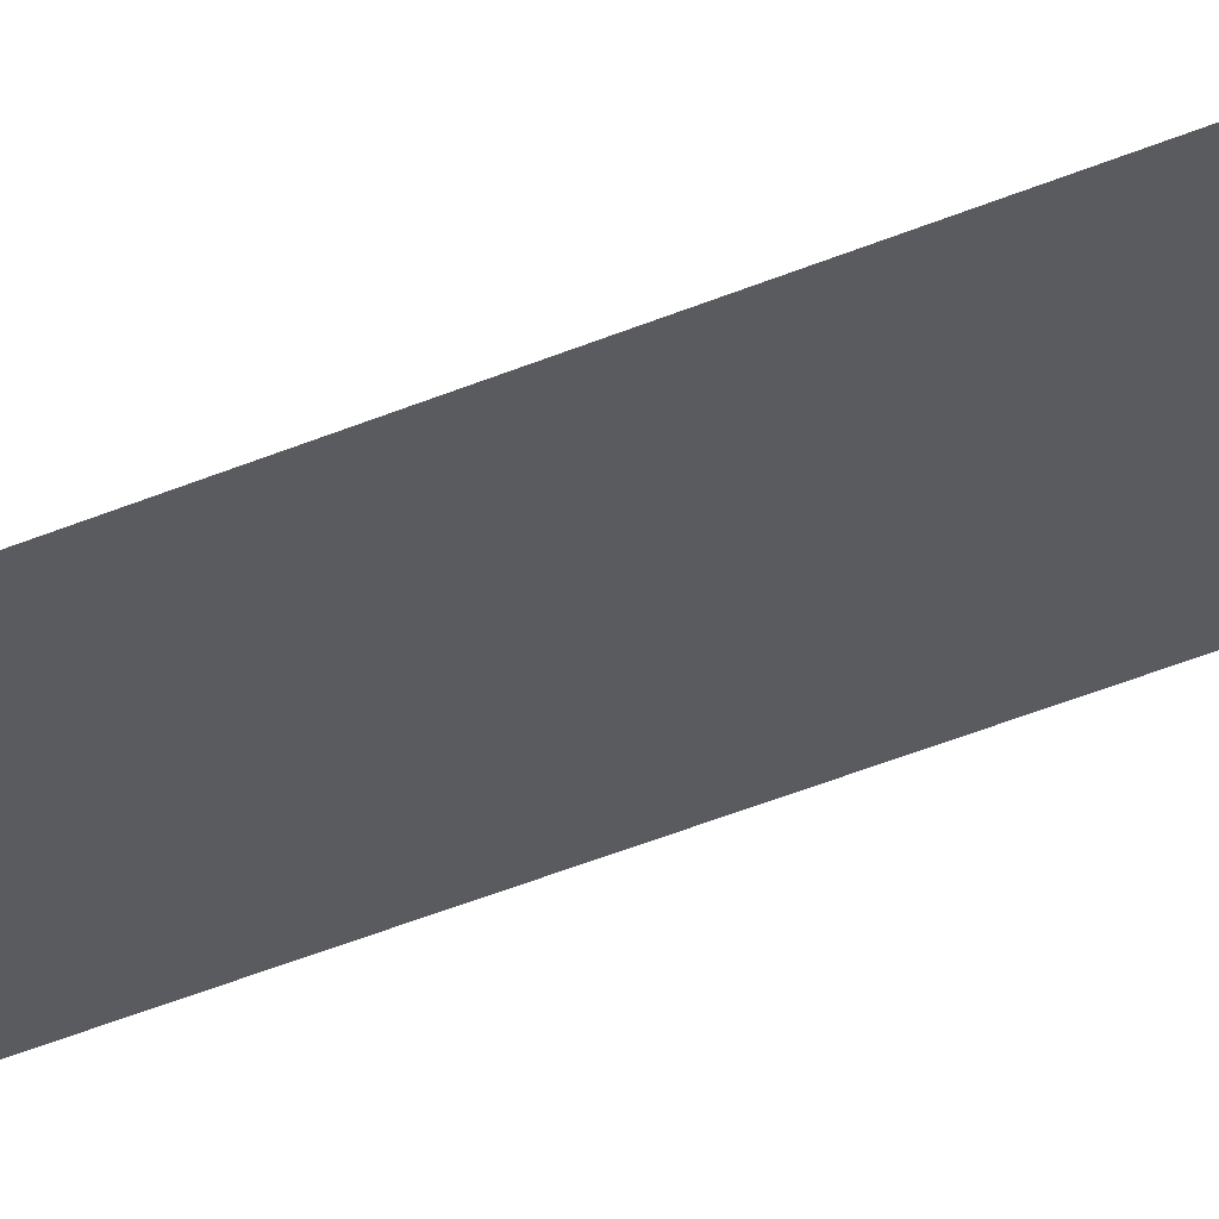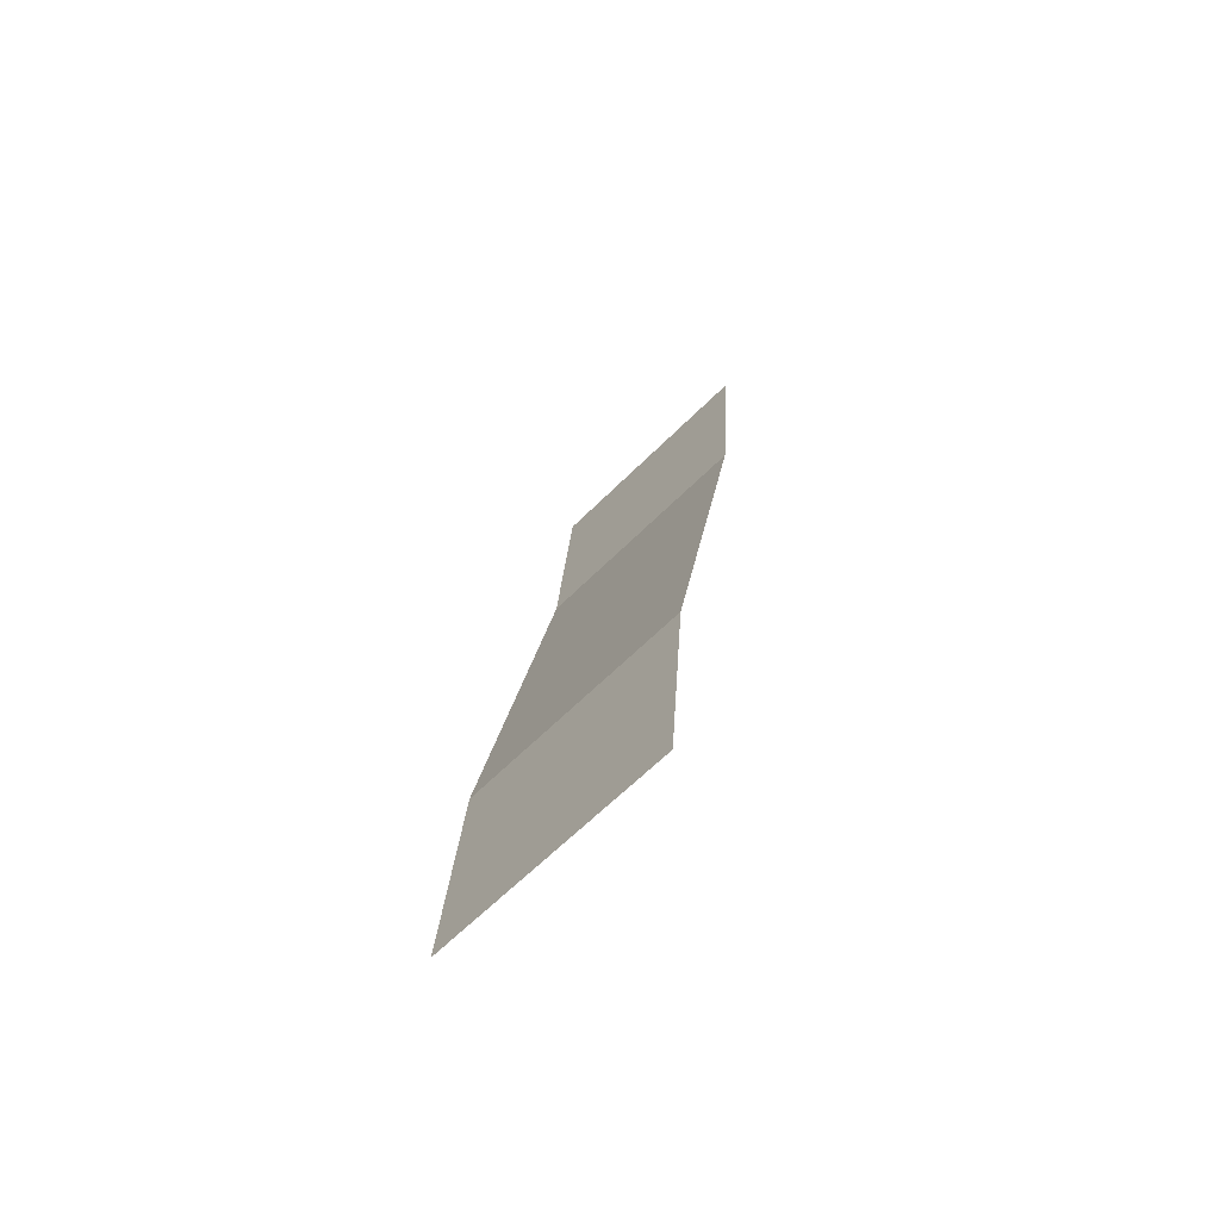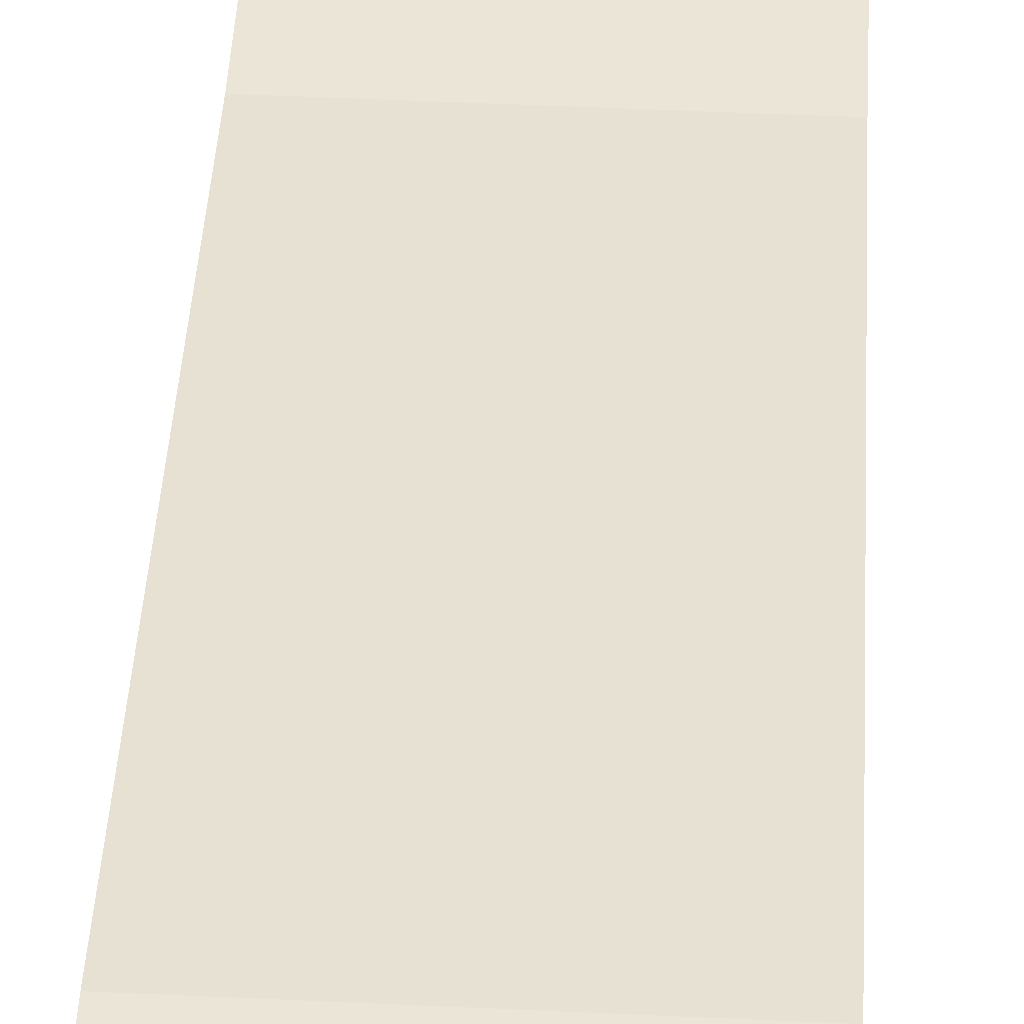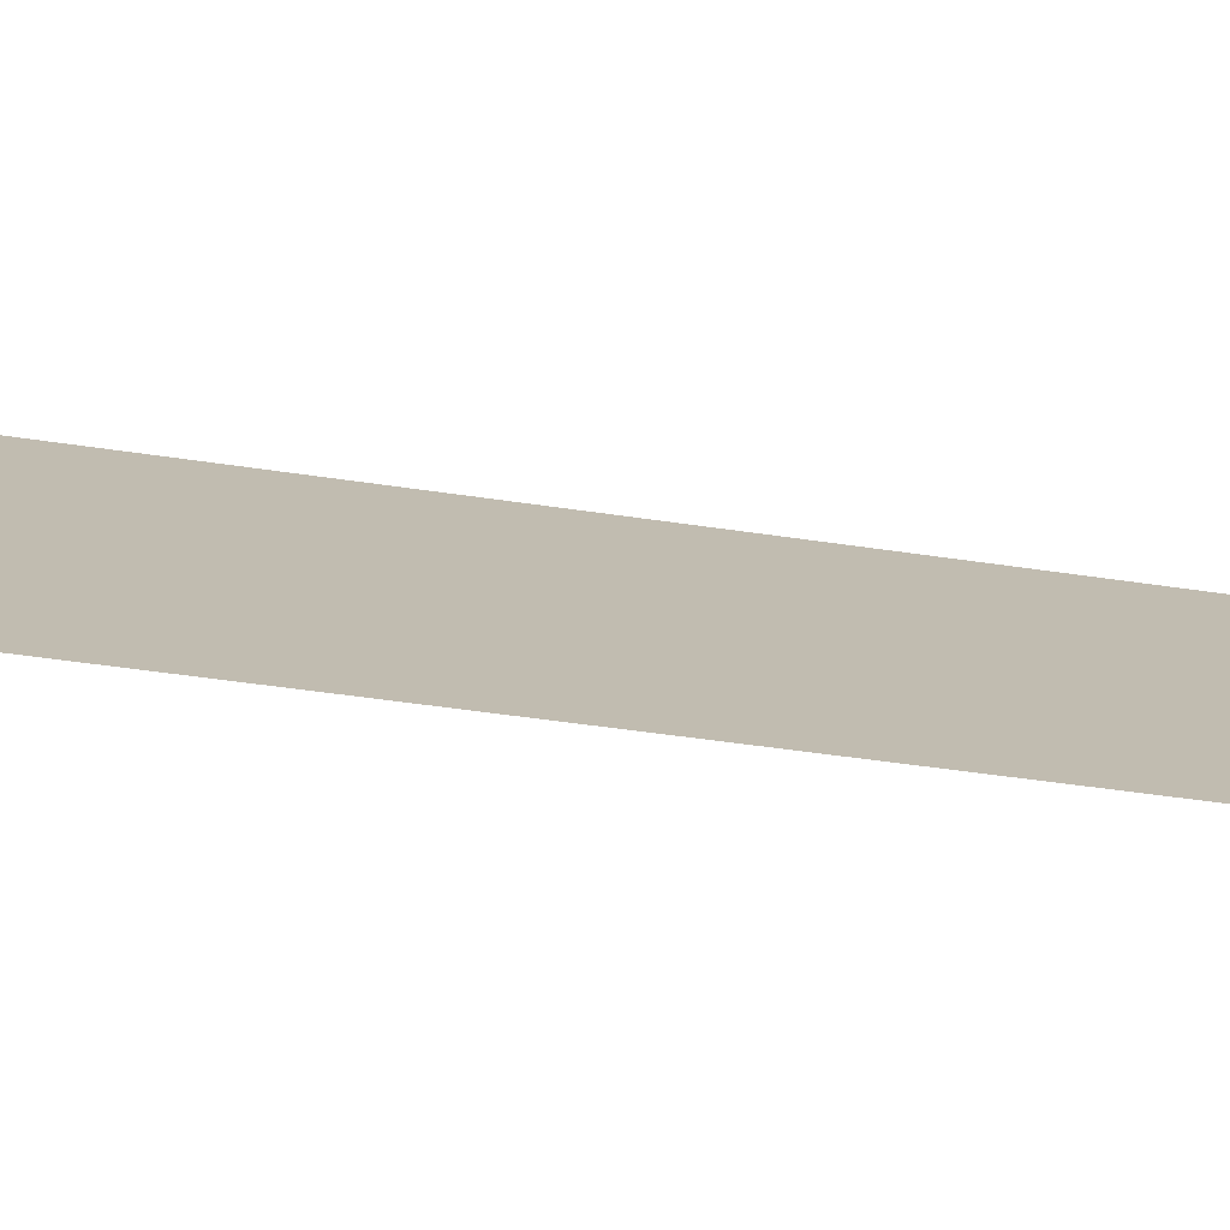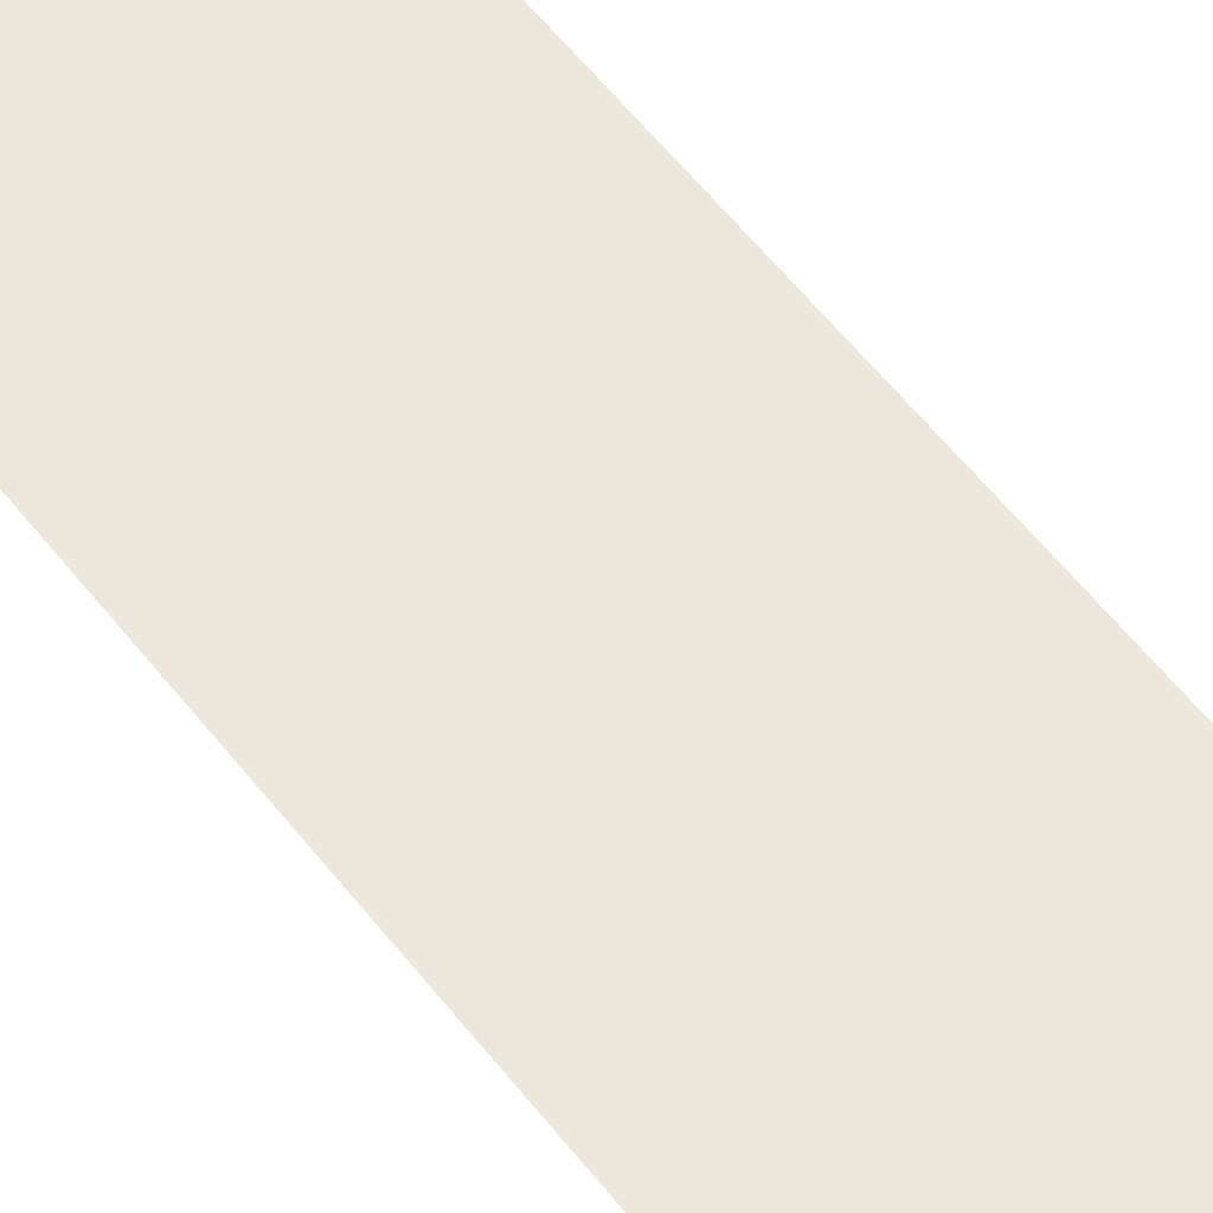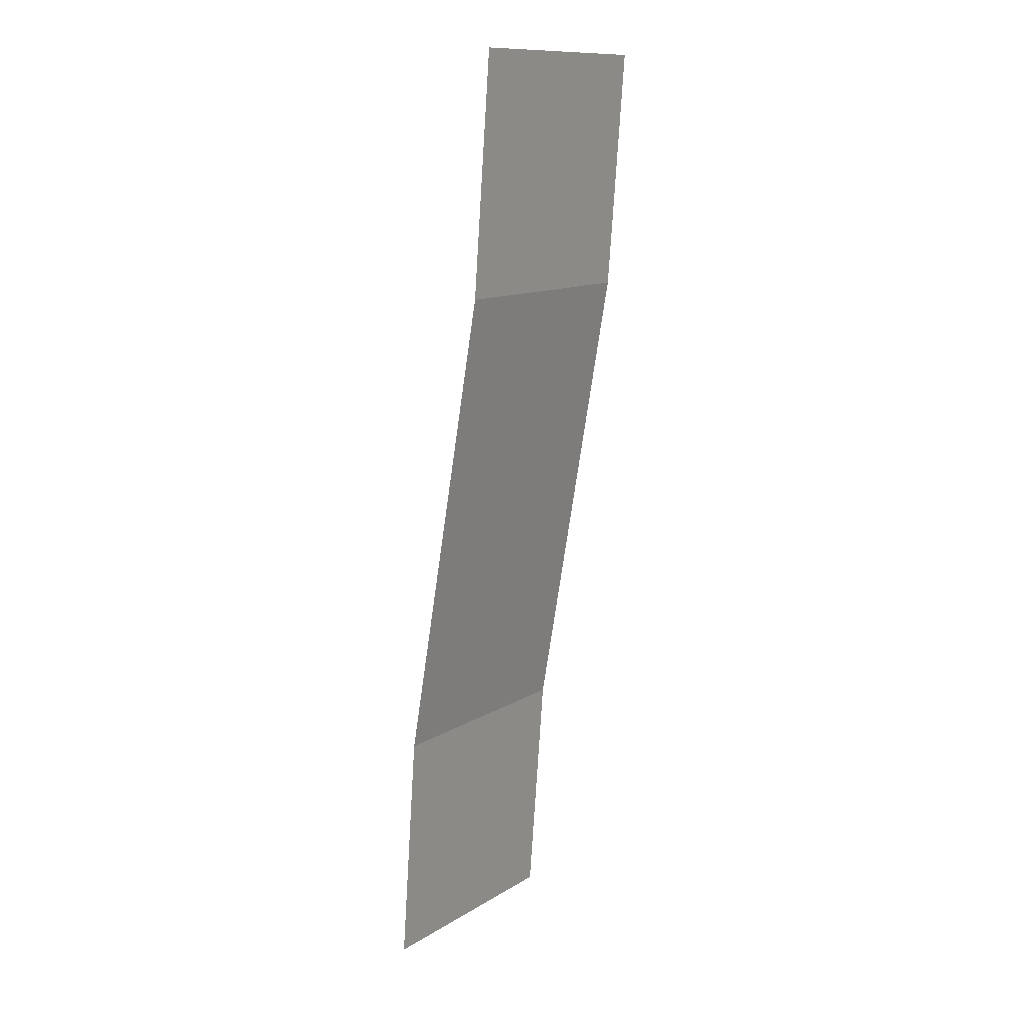
<metadata>
{"format":"obj","ext":"obj","renderer":"f3d","projection":"perspective","resolution":1024,"background":"white","views":[{"elev":-32.1,"azim":-70.7,"up":"+Y"},{"elev":-64.2,"azim":45.0,"up":"+Z"},{"elev":48.5,"azim":3.0,"up":"+Y"},{"elev":15.9,"azim":80.9,"up":"+Y"},{"elev":46.7,"azim":141.3,"up":"+Y"},{"elev":12.3,"azim":125.9,"up":"+Z"}]}
</metadata>
<code>
o object1
g object1
v -0.5 0.5 3.5
v 0.5 0.5 3.5
v 0.5 0.425 2.5
v -0.5 0.425 2.5
v 0.5 0.075 0.5
v -0.5 0.075 0.5
v 0.5 0 -0.5
v -0.5 0 -0.5
f 1 2 3
f 1 3 4
f 4 3 5
f 4 5 6
f 6 5 7
f 6 7 8

</code>
